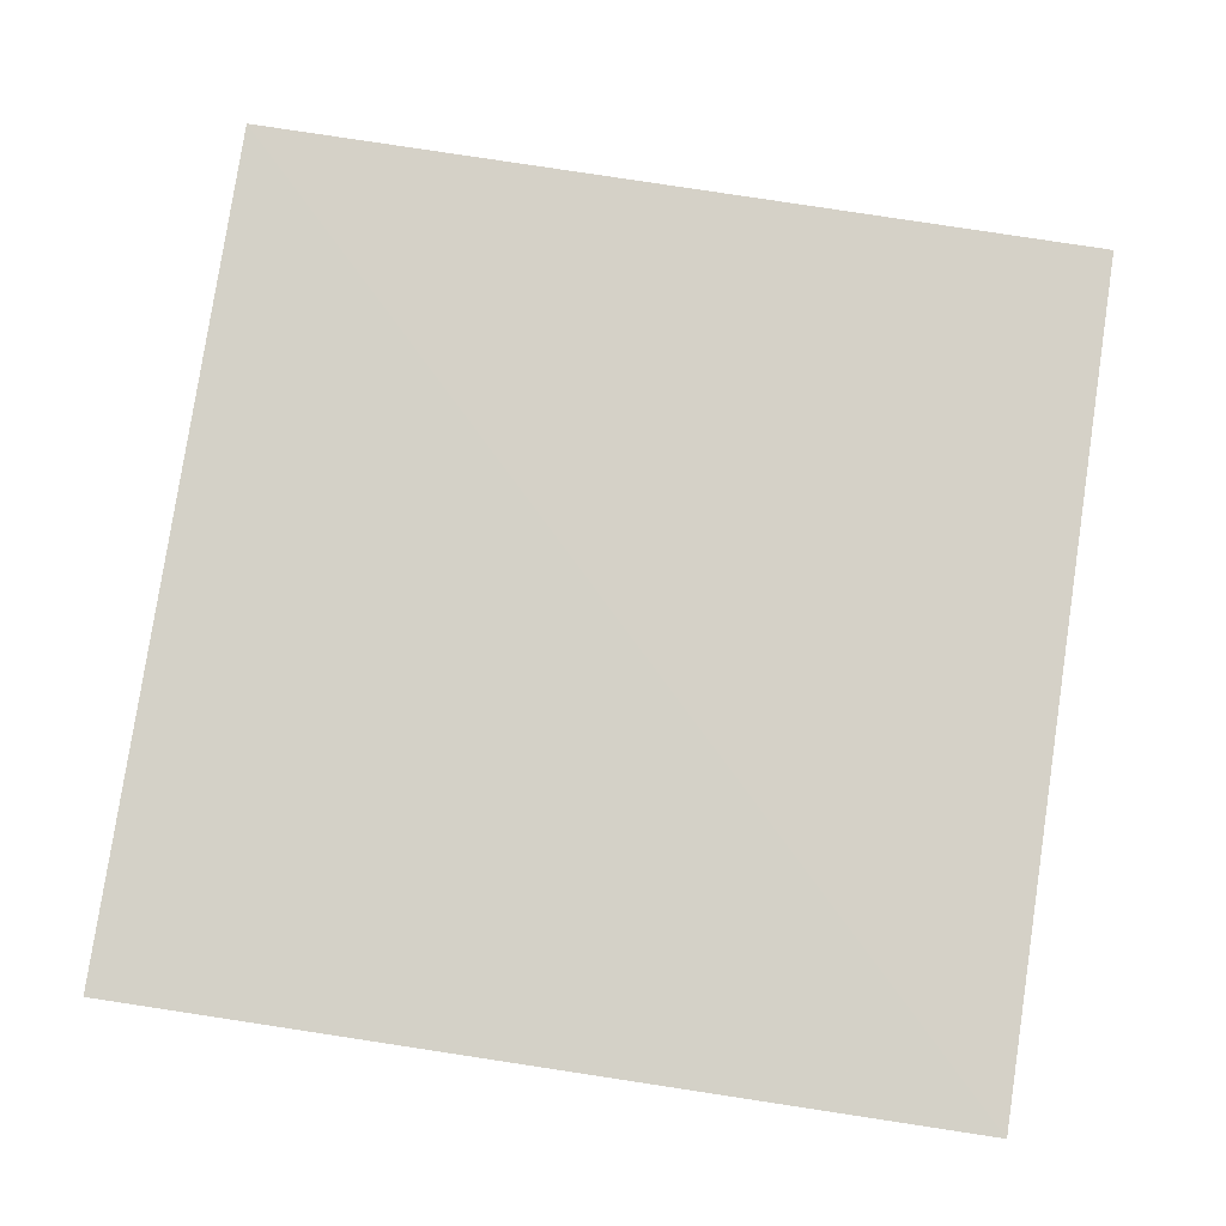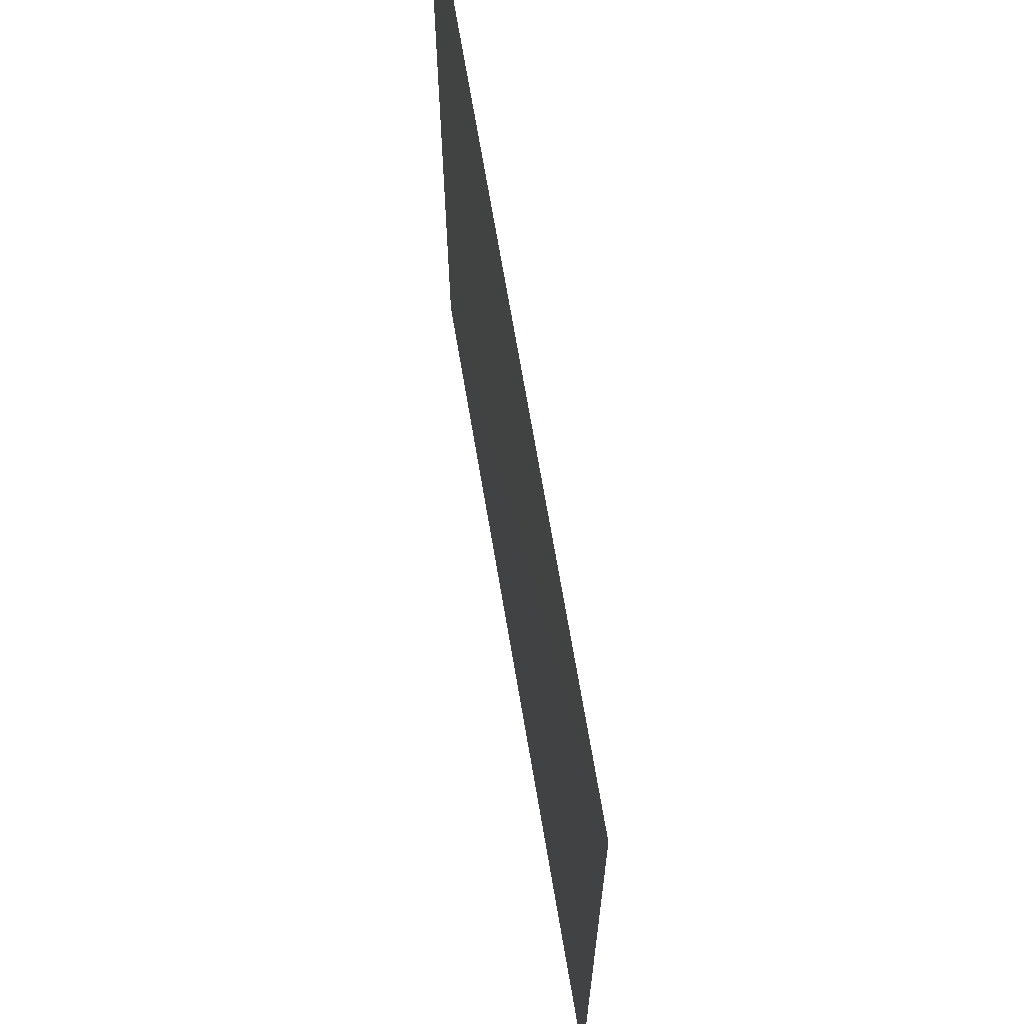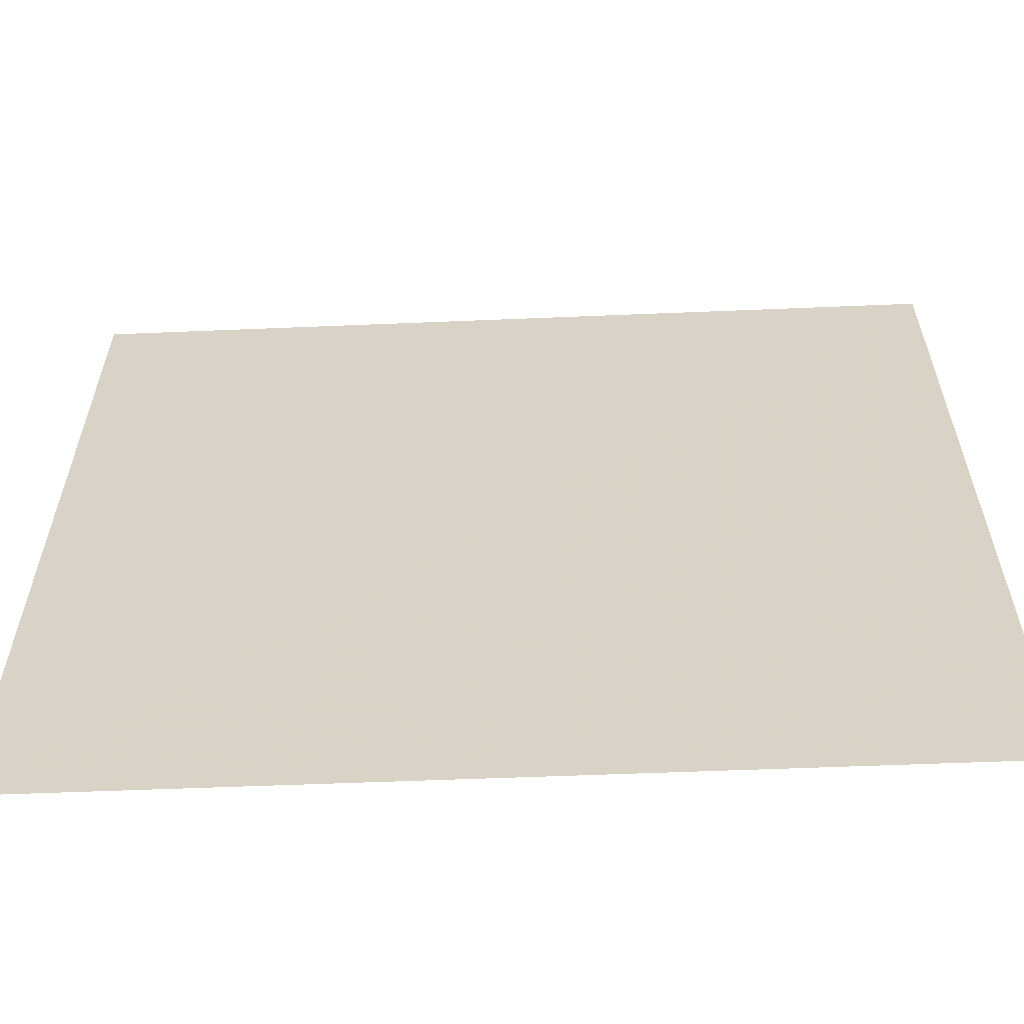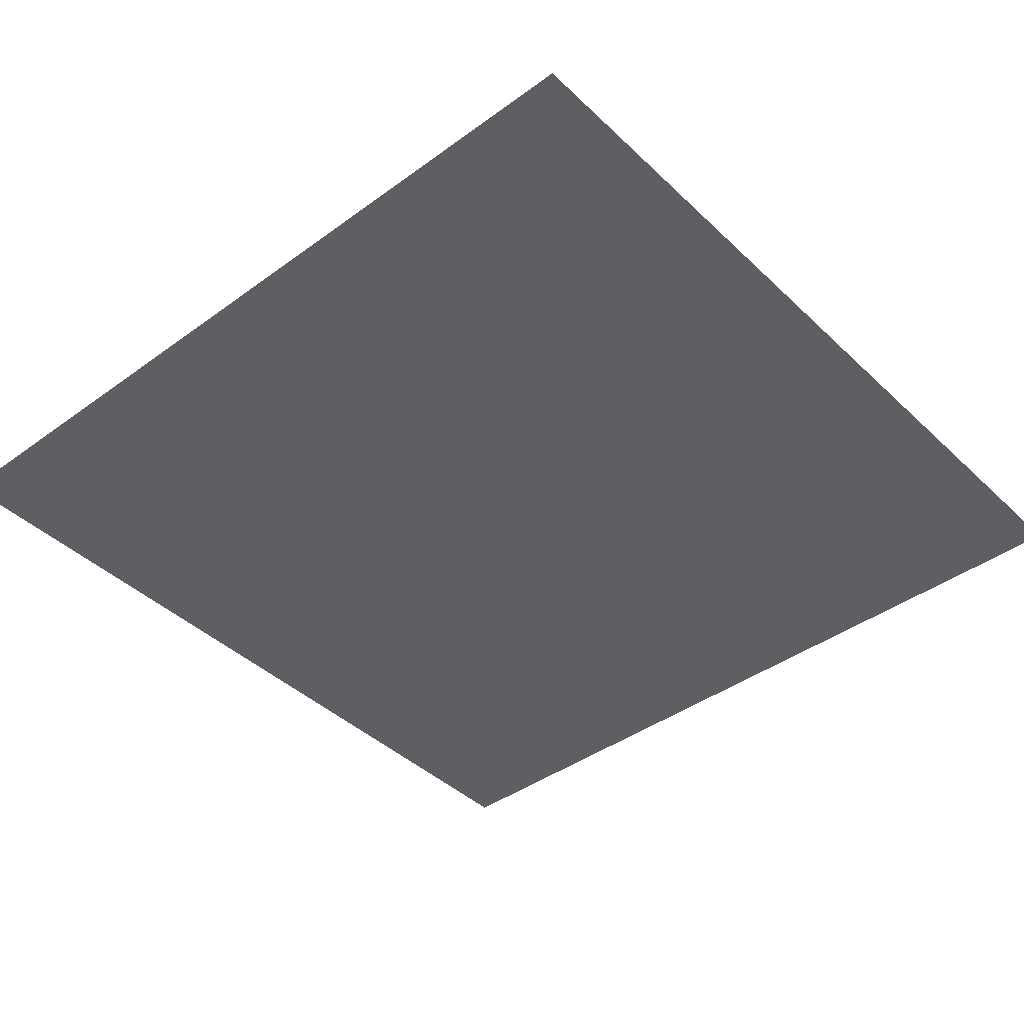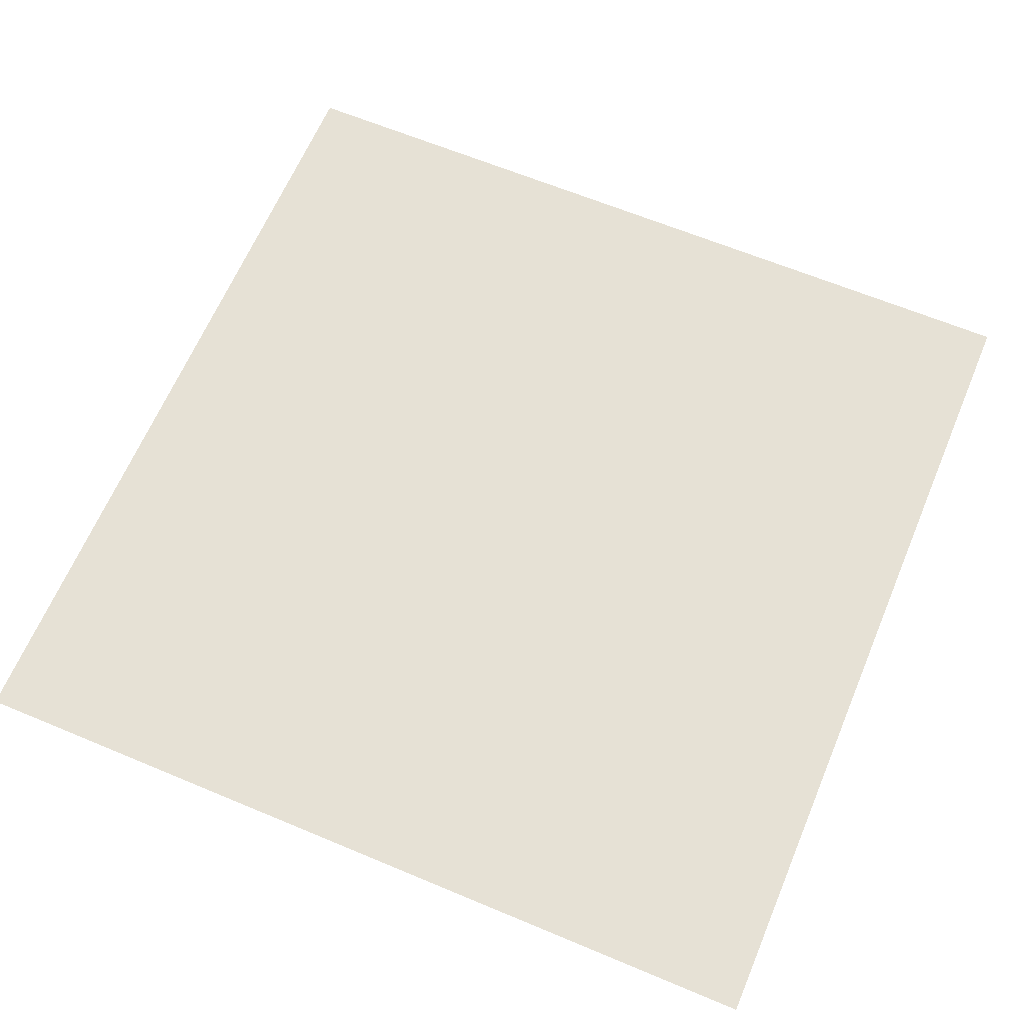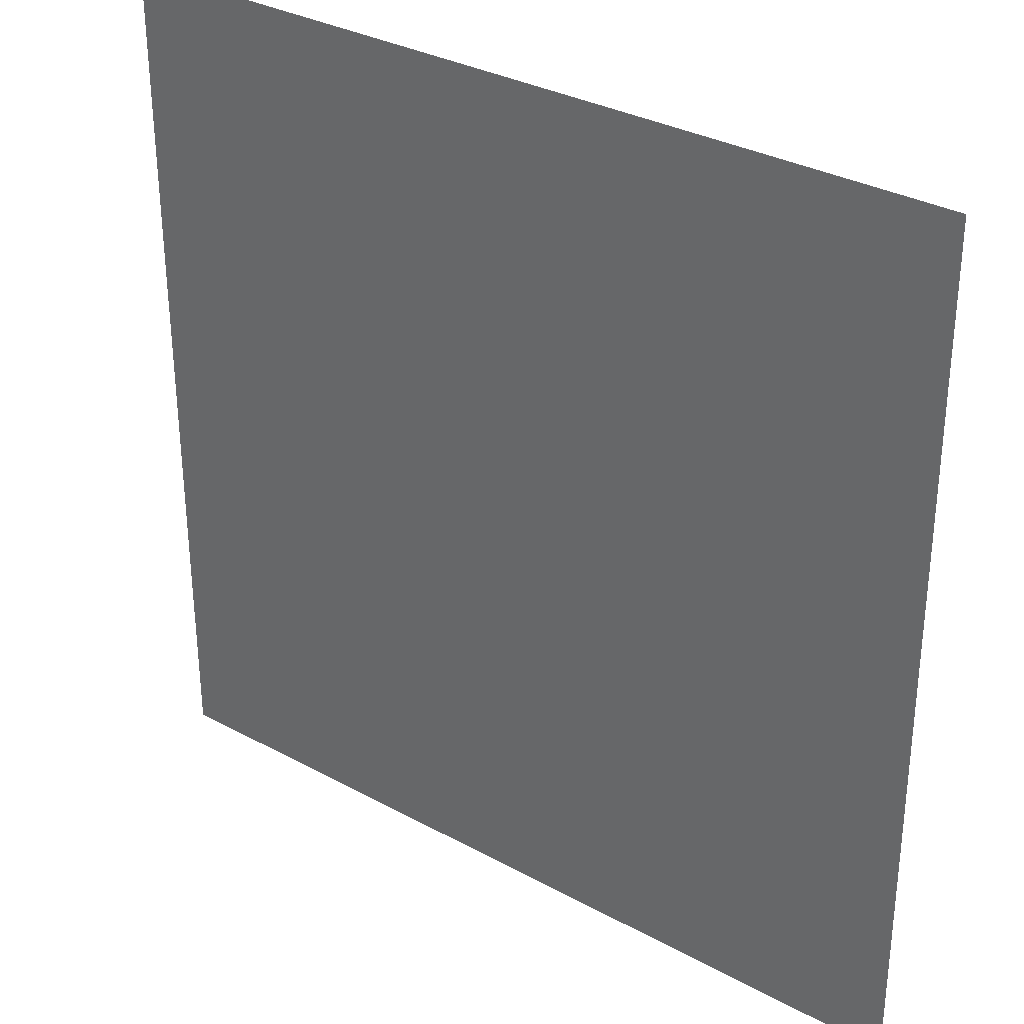
<metadata>
{"format":"obj","ext":"obj","renderer":"f3d","projection":"perspective","resolution":1024,"background":"white","views":[{"elev":80.0,"azim":98.6,"up":"+Y"},{"elev":68.1,"azim":-99.2,"up":"+Z"},{"elev":-61.4,"azim":-177.4,"up":"+Z"},{"elev":-41.5,"azim":131.5,"up":"+Y"},{"elev":64.7,"azim":22.9,"up":"+Y"},{"elev":32.3,"azim":-142.4,"up":"+Z"}]}
</metadata>
<code>
v 5114 21.17 -4091
v 5625 22.96 -4091
v 5114 18.77 -4602
v 5625 21.61 -4602
f 1 4 2
f 4 1 3

</code>
